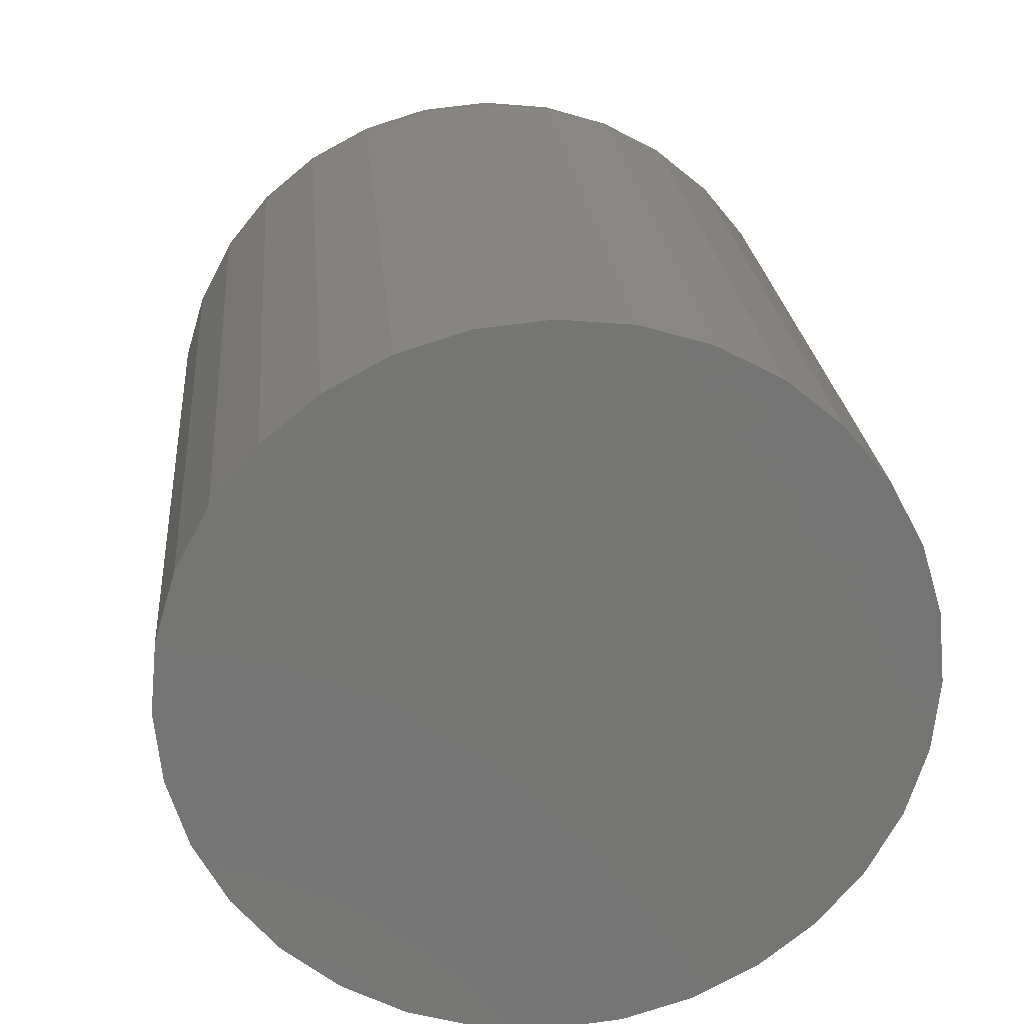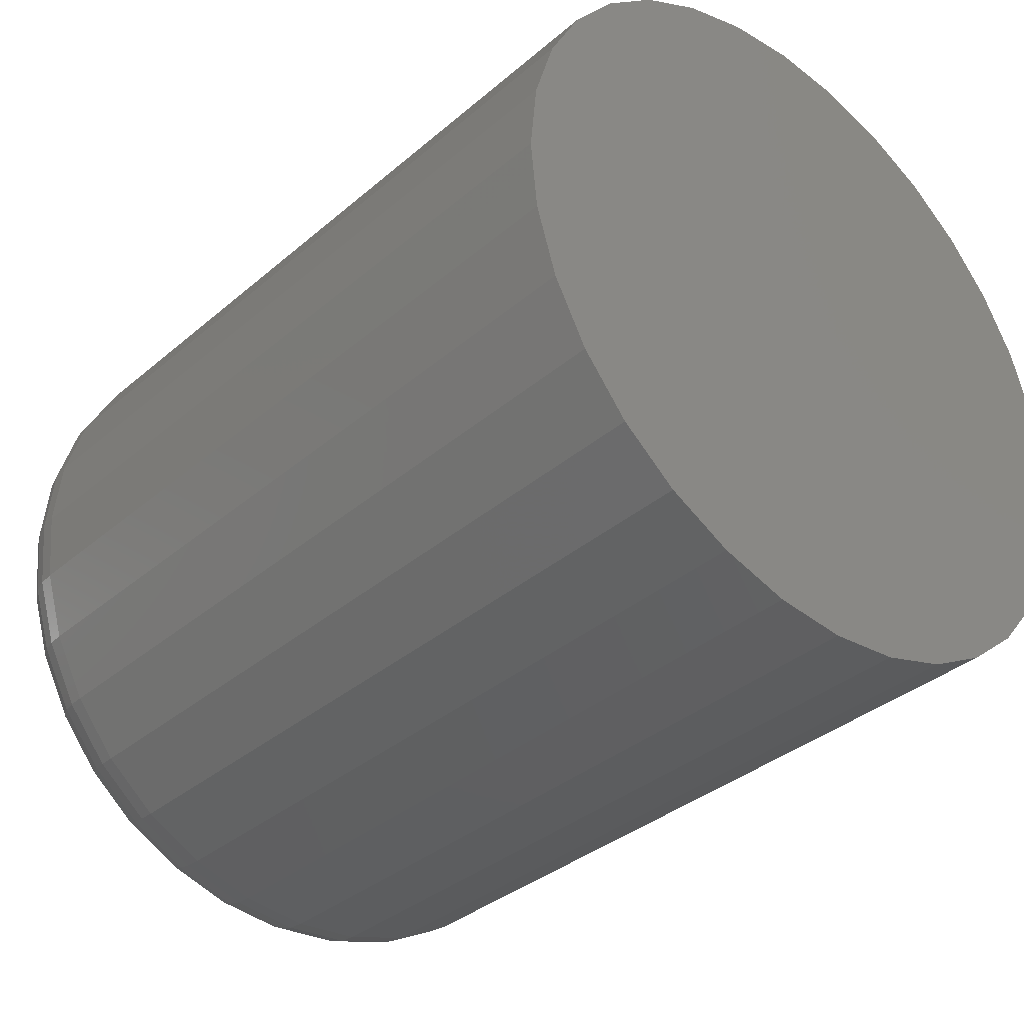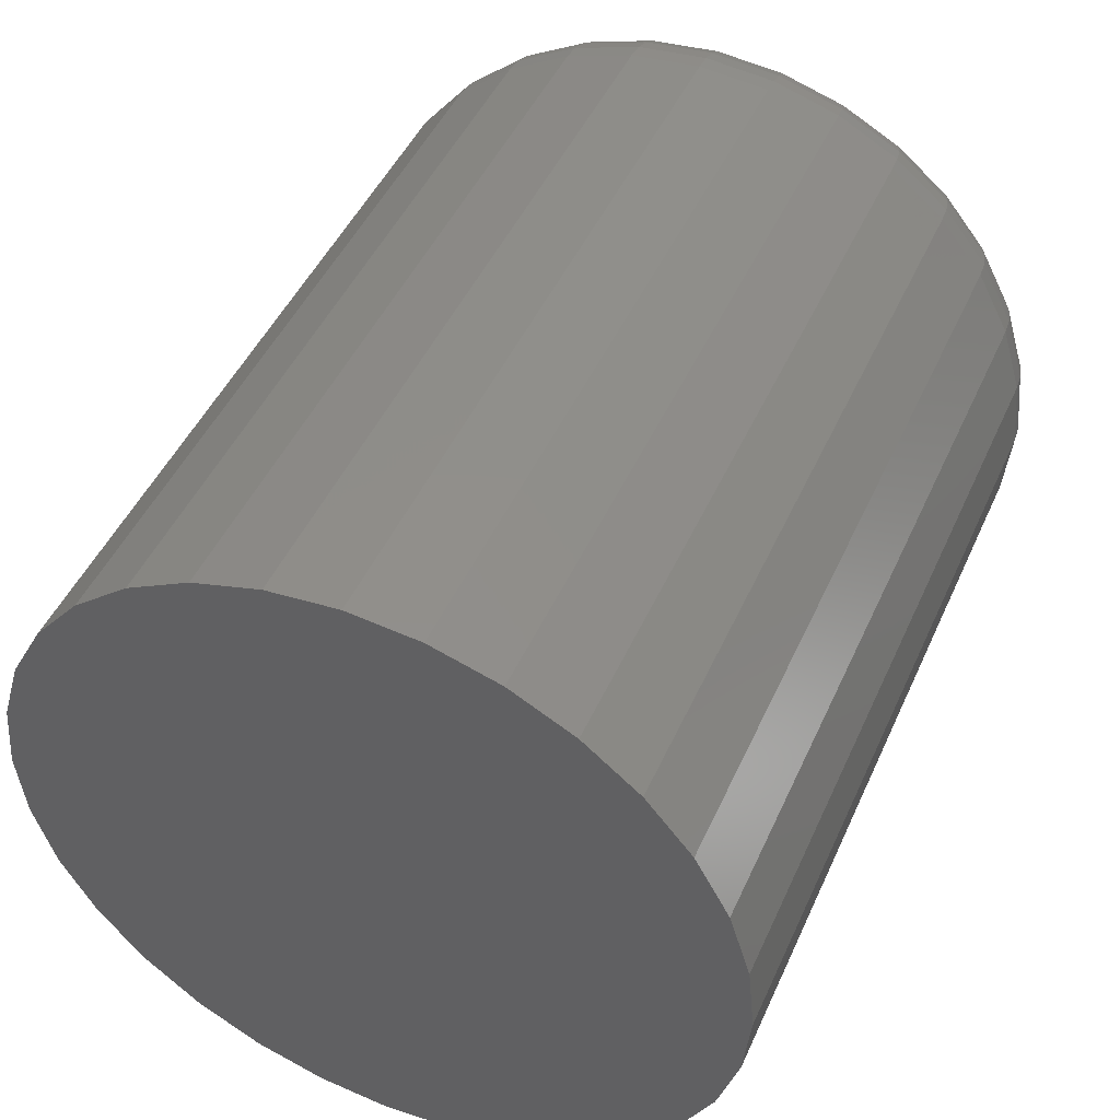
<metadata>
{"format":"stl","ext":"stl","renderer":"f3d","projection":"perspective","resolution":1024,"background":"white","views":[{"elev":23.2,"azim":-94.9,"up":"+Z"},{"elev":-35.5,"azim":-131.8,"up":"+Z"},{"elev":46.7,"azim":-66.7,"up":"+Y"}]}
</metadata>
<code>
# stl→obj: 320 verts, 636 faces
v 0.375 -0.01529 0.1165
v 0.375 0.03108 0.1165
v 0.375 0.007895 0.1188
v 0.375 -0.03758 0.1098
v 0.375 0.05337 0.1098
v 0.375 -0.05812 0.09881
v 0.375 0.07391 0.09881
v 0.375 0.07391 -0.09881
v 0.375 -0.03758 -0.1098
v 0.375 0.05337 -0.1098
v 0.375 -0.01529 -0.1165
v 0.375 0.03108 -0.1165
v 0.375 0.007895 -0.1188
v 0.375 0.09192 0.08403
v 0.375 -0.07613 0.08403
v 0.375 0.1067 0.06602
v 0.375 -0.09091 0.06602
v 0.375 0.1177 0.04548
v 0.375 -0.1019 0.04548
v 0.375 0.1244 0.02318
v 0.375 -0.1087 0.02318
v 0.375 0.1267 -9.54e-17
v 0.375 -0.1109 -1.427e-16
v 0.375 0.1244 -0.02318
v 0.375 -0.1087 -0.02318
v 0.375 0.1177 -0.04548
v 0.375 -0.1019 -0.04548
v 0.375 0.1067 -0.06602
v 0.375 -0.09091 -0.06602
v 0.375 0.09192 -0.08403
v 0.375 -0.07613 -0.08403
v 0.375 -0.05812 -0.09881
v 0 0.1658 -5.608e-17
v 0.3359 0.1658 -2.35e-16
v 0 0.1628 -0.0308
v 0.3359 0.1628 -0.0308
v 0 0.1538 -0.06042
v 0.3359 0.1538 -0.06042
v 0 0.1392 -0.08772
v 0.3359 0.1392 -0.08772
v 0 0.1195 -0.1116
v 0.3359 0.1195 -0.1116
v 0 0.09562 -0.1313
v 0.3359 0.09562 -0.1313
v 0 0.06832 -0.1459
v 0.3359 0.06832 -0.1459
v 0 0.0387 -0.1549
v 0.3359 0.0387 -0.1549
v 0 0.007895 -0.1579
v 0.3359 0.007895 -0.1579
v 0 -0.02291 -0.1549
v 0.3359 -0.02291 -0.1549
v 0 -0.05253 -0.1459
v 0.3359 -0.05253 -0.1459
v 0 -0.07983 -0.1313
v 0.3359 -0.07983 -0.1313
v 0 -0.1038 -0.1116
v 0.3359 -0.1038 -0.1116
v 0 -0.1234 -0.08772
v 0.3359 -0.1234 -0.08772
v 0 -0.138 -0.06042
v 0.3359 -0.138 -0.06042
v 0 -0.147 -0.0308
v 0.3359 -0.147 -0.0308
v 0 -0.15 -1.74e-17
v 0.3359 -0.15 -1.74e-17
v 0 -0.147 0.0308
v 0.3359 -0.147 0.0308
v 0 -0.138 0.06042
v 0.3359 -0.138 0.06042
v 0 -0.1234 0.08772
v 0.3359 -0.1234 0.08772
v 0 -0.1038 0.1116
v 0.3359 -0.1038 0.1116
v 0 -0.07983 0.1313
v 0.3359 -0.07983 0.1313
v 0 -0.05253 0.1459
v 0.3359 -0.05253 0.1459
v 0 -0.02291 0.1549
v 0.3359 -0.02291 0.1549
v 0 0.007895 0.1579
v 0.3359 0.007895 0.1579
v 0 0.0387 0.1549
v 0.3359 0.0387 0.1549
v 0 0.06832 0.1459
v 0.3359 0.06832 0.1459
v 0 0.09562 0.1313
v 0.3359 0.09562 0.1313
v 0 0.1195 0.1116
v 0.3359 0.1195 0.1116
v 0 0.1392 0.08772
v 0.3359 0.1392 0.08772
v 0 0.1538 0.06042
v 0.3359 0.1538 0.06042
v 0 0.1628 0.0308
v 0.3359 0.1628 0.0308
v 0.3742 -0.1186 -2.082e-17
v 0.3742 -0.1161 0.02467
v 0.372 -0.1259 -1.388e-17
v 0.372 -0.1233 0.0261
v 0.3684 -0.1326 -1.388e-17
v 0.3684 -0.1299 0.02742
v 0.3636 -0.1386 0
v 0.3636 -0.1357 0.02857
v 0.3576 -0.1434 -2.776e-17
v 0.3576 -0.1405 0.02952
v 0.3509 -0.147 0
v 0.3509 -0.144 0.03022
v 0.3436 -0.1492 -1.388e-17
v 0.3436 -0.1462 0.03066
v 0.3742 0.1319 0.02467
v 0.3742 0.1343 -2.706e-16
v 0.372 0.1391 0.0261
v 0.372 0.1417 -2.984e-16
v 0.3684 0.1457 0.02742
v 0.3684 0.1484 -2.984e-16
v 0.3636 0.1515 0.02857
v 0.3636 0.1543 -3.053e-16
v 0.3576 0.1563 0.02952
v 0.3576 0.1592 -3.192e-16
v 0.3509 0.1598 0.03022
v 0.3509 0.1628 -3.331e-16
v 0.3436 0.162 0.03066
v 0.3436 0.165 -3.331e-16
v 0.3742 0.1247 0.04839
v 0.372 0.1315 0.0512
v 0.3684 0.1377 0.05378
v 0.3636 0.1432 0.05605
v 0.3576 0.1477 0.0579
v 0.3509 0.151 0.05929
v 0.3436 0.1531 0.06014
v 0.3742 0.113 0.07025
v 0.372 0.1191 0.07432
v 0.3684 0.1247 0.07808
v 0.3636 0.1297 0.08137
v 0.3576 0.1337 0.08406
v 0.3509 0.1367 0.08607
v 0.3436 0.1386 0.0873
v 0.3742 0.09731 0.08942
v 0.372 0.1025 0.0946
v 0.3684 0.1073 0.09937
v 0.3636 0.1115 0.1036
v 0.3576 0.1149 0.107
v 0.3509 0.1174 0.1095
v 0.3436 0.119 0.1111
v 0.3742 0.07815 0.1051
v 0.372 0.08222 0.1112
v 0.3684 0.08597 0.1168
v 0.3636 0.08926 0.1218
v 0.3576 0.09196 0.1258
v 0.3509 0.09396 0.1288
v 0.3436 0.0952 0.1307
v 0.3742 0.05629 0.1168
v 0.372 0.05909 0.1236
v 0.3684 0.06167 0.1298
v 0.3636 0.06394 0.1353
v 0.3576 0.0658 0.1398
v 0.3509 0.06718 0.1431
v 0.3436 0.06803 0.1452
v 0.3742 0.03256 0.124
v 0.372 0.03399 0.1312
v 0.3684 0.03531 0.1378
v 0.3636 0.03647 0.1436
v 0.3576 0.03741 0.1484
v 0.3509 0.03812 0.1519
v 0.3436 0.03855 0.1541
v 0.3742 0.007895 0.1265
v 0.372 0.007895 0.1338
v 0.3684 0.007895 0.1405
v 0.3636 0.007895 0.1465
v 0.3576 0.007895 0.1513
v 0.3509 0.007895 0.1549
v 0.3436 0.007895 0.1571
v 0.3742 -0.01678 0.124
v 0.372 -0.0182 0.1312
v 0.3684 -0.01952 0.1378
v 0.3636 -0.02068 0.1436
v 0.3576 -0.02162 0.1484
v 0.3509 -0.02233 0.1519
v 0.3436 -0.02276 0.1541
v 0.3742 -0.0405 0.1168
v 0.372 -0.0433 0.1236
v 0.3684 -0.04589 0.1298
v 0.3636 -0.04815 0.1353
v 0.3576 -0.05001 0.1398
v 0.3509 -0.05139 0.1431
v 0.3436 -0.05224 0.1452
v 0.3742 -0.06236 0.1051
v 0.372 -0.06643 0.1112
v 0.3684 -0.07018 0.1168
v 0.3636 -0.07347 0.1218
v 0.3576 -0.07617 0.1258
v 0.3509 -0.07817 0.1288
v 0.3436 -0.07941 0.1307
v 0.3742 -0.08152 0.08942
v 0.372 -0.0867 0.0946
v 0.3684 -0.09148 0.09937
v 0.3636 -0.09566 0.1036
v 0.3576 -0.0991 0.107
v 0.3509 -0.1017 0.1095
v 0.3436 -0.1032 0.1111
v 0.3742 -0.09725 0.07025
v 0.372 -0.1033 0.07432
v 0.3684 -0.109 0.07808
v 0.3636 -0.1139 0.08137
v 0.3576 -0.1179 0.08406
v 0.3509 -0.1209 0.08607
v 0.3436 -0.1228 0.0873
v 0.3742 -0.1089 0.04839
v 0.372 -0.1157 0.0512
v 0.3684 -0.1219 0.05378
v 0.3636 -0.1274 0.05605
v 0.3576 -0.1319 0.0579
v 0.3509 -0.1352 0.05929
v 0.3436 -0.1373 0.06014
v 0.3742 0.1319 -0.02467
v 0.372 0.1391 -0.0261
v 0.3684 0.1457 -0.02742
v 0.3636 0.1515 -0.02857
v 0.3576 0.1563 -0.02952
v 0.3509 0.1598 -0.03022
v 0.3436 0.162 -0.03066
v 0.3742 -0.1161 -0.02467
v 0.372 -0.1233 -0.0261
v 0.3684 -0.1299 -0.02742
v 0.3636 -0.1357 -0.02857
v 0.3576 -0.1405 -0.02952
v 0.3509 -0.144 -0.03022
v 0.3436 -0.1462 -0.03066
v 0.3742 -0.1089 -0.04839
v 0.372 -0.1157 -0.0512
v 0.3684 -0.1219 -0.05378
v 0.3636 -0.1274 -0.05605
v 0.3576 -0.1319 -0.0579
v 0.3509 -0.1352 -0.05929
v 0.3436 -0.1373 -0.06014
v 0.3742 -0.09725 -0.07025
v 0.372 -0.1033 -0.07432
v 0.3684 -0.109 -0.07808
v 0.3636 -0.1139 -0.08137
v 0.3576 -0.1179 -0.08406
v 0.3509 -0.1209 -0.08607
v 0.3436 -0.1228 -0.0873
v 0.3742 -0.08152 -0.08942
v 0.372 -0.0867 -0.0946
v 0.3684 -0.09148 -0.09937
v 0.3636 -0.09566 -0.1036
v 0.3576 -0.0991 -0.107
v 0.3509 -0.1017 -0.1095
v 0.3436 -0.1032 -0.1111
v 0.3742 -0.06236 -0.1051
v 0.372 -0.06643 -0.1112
v 0.3684 -0.07018 -0.1168
v 0.3636 -0.07347 -0.1218
v 0.3576 -0.07617 -0.1258
v 0.3509 -0.07817 -0.1288
v 0.3436 -0.07941 -0.1307
v 0.3742 -0.0405 -0.1168
v 0.372 -0.0433 -0.1236
v 0.3684 -0.04589 -0.1298
v 0.3636 -0.04815 -0.1353
v 0.3576 -0.05001 -0.1398
v 0.3509 -0.05139 -0.1431
v 0.3436 -0.05224 -0.1452
v 0.3742 -0.01678 -0.124
v 0.372 -0.0182 -0.1312
v 0.3684 -0.01952 -0.1378
v 0.3636 -0.02068 -0.1436
v 0.3576 -0.02162 -0.1484
v 0.3509 -0.02233 -0.1519
v 0.3436 -0.02276 -0.1541
v 0.3742 0.007895 -0.1265
v 0.372 0.007895 -0.1338
v 0.3684 0.007895 -0.1405
v 0.3636 0.007895 -0.1465
v 0.3576 0.007895 -0.1513
v 0.3509 0.007895 -0.1549
v 0.3436 0.007895 -0.1571
v 0.3742 0.03256 -0.124
v 0.372 0.03399 -0.1312
v 0.3684 0.03531 -0.1378
v 0.3636 0.03647 -0.1436
v 0.3576 0.03741 -0.1484
v 0.3509 0.03812 -0.1519
v 0.3436 0.03855 -0.1541
v 0.3742 0.05629 -0.1168
v 0.372 0.05909 -0.1236
v 0.3684 0.06167 -0.1298
v 0.3636 0.06394 -0.1353
v 0.3576 0.0658 -0.1398
v 0.3509 0.06718 -0.1431
v 0.3436 0.06803 -0.1452
v 0.3742 0.07815 -0.1051
v 0.372 0.08222 -0.1112
v 0.3684 0.08597 -0.1168
v 0.3636 0.08926 -0.1218
v 0.3576 0.09196 -0.1258
v 0.3509 0.09396 -0.1288
v 0.3436 0.0952 -0.1307
v 0.3742 0.09731 -0.08942
v 0.372 0.1025 -0.0946
v 0.3684 0.1073 -0.09937
v 0.3636 0.1115 -0.1036
v 0.3576 0.1149 -0.107
v 0.3509 0.1174 -0.1095
v 0.3436 0.119 -0.1111
v 0.3742 0.113 -0.07025
v 0.372 0.1191 -0.07432
v 0.3684 0.1247 -0.07808
v 0.3636 0.1297 -0.08137
v 0.3576 0.1337 -0.08406
v 0.3509 0.1367 -0.08607
v 0.3436 0.1386 -0.0873
v 0.3742 0.1247 -0.04839
v 0.372 0.1315 -0.0512
v 0.3684 0.1377 -0.05378
v 0.3636 0.1432 -0.05605
v 0.3576 0.1477 -0.0579
v 0.3509 0.151 -0.05929
v 0.3436 0.1531 -0.06014
f 1 2 3
f 2 1 4
f 2 4 5
f 5 4 6
f 5 6 7
f 8 9 10
f 10 9 11
f 10 11 12
f 12 11 13
f 7 6 14
f 14 6 15
f 14 15 16
f 16 15 17
f 16 17 18
f 18 17 19
f 18 19 20
f 20 19 21
f 20 21 22
f 22 21 23
f 22 23 24
f 24 23 25
f 24 25 26
f 26 25 27
f 26 27 28
f 28 27 29
f 28 29 30
f 30 29 31
f 30 31 8
f 8 31 32
f 8 32 9
f 33 34 35
f 35 34 36
f 35 36 37
f 37 36 38
f 37 38 39
f 39 38 40
f 39 40 41
f 41 40 42
f 41 42 43
f 43 42 44
f 43 44 45
f 45 44 46
f 45 46 47
f 47 46 48
f 47 48 49
f 49 48 50
f 49 50 51
f 51 50 52
f 51 52 53
f 53 52 54
f 53 54 55
f 55 54 56
f 55 56 57
f 57 56 58
f 57 58 59
f 59 58 60
f 59 60 61
f 61 60 62
f 61 62 63
f 63 62 64
f 63 64 65
f 65 64 66
f 65 66 67
f 67 66 68
f 67 68 69
f 69 68 70
f 69 70 71
f 71 70 72
f 71 72 73
f 73 72 74
f 73 74 75
f 75 74 76
f 75 76 77
f 77 76 78
f 77 78 79
f 79 78 80
f 79 80 81
f 81 80 82
f 81 82 83
f 83 82 84
f 83 84 85
f 85 84 86
f 85 86 87
f 87 86 88
f 87 88 89
f 89 88 90
f 89 90 91
f 91 90 92
f 91 92 93
f 93 92 94
f 93 94 95
f 95 94 96
f 95 96 33
f 33 96 34
f 23 21 97
f 97 21 98
f 97 98 99
f 99 98 100
f 99 100 101
f 101 100 102
f 101 102 103
f 103 102 104
f 103 104 105
f 105 104 106
f 105 106 107
f 107 106 108
f 107 108 109
f 109 108 110
f 109 110 66
f 66 110 68
f 20 22 111
f 111 22 112
f 111 112 113
f 113 112 114
f 113 114 115
f 115 114 116
f 115 116 117
f 117 116 118
f 117 118 119
f 119 118 120
f 119 120 121
f 121 120 122
f 121 122 123
f 123 122 124
f 123 124 96
f 96 124 34
f 18 20 125
f 125 20 111
f 125 111 126
f 126 111 113
f 126 113 127
f 127 113 115
f 127 115 128
f 128 115 117
f 128 117 129
f 129 117 119
f 129 119 130
f 130 119 121
f 130 121 131
f 131 121 123
f 131 123 94
f 94 123 96
f 16 18 132
f 132 18 125
f 132 125 133
f 133 125 126
f 133 126 134
f 134 126 127
f 134 127 135
f 135 127 128
f 135 128 136
f 136 128 129
f 136 129 137
f 137 129 130
f 137 130 138
f 138 130 131
f 138 131 92
f 92 131 94
f 14 16 139
f 139 16 132
f 139 132 140
f 140 132 133
f 140 133 141
f 141 133 134
f 141 134 142
f 142 134 135
f 142 135 143
f 143 135 136
f 143 136 144
f 144 136 137
f 144 137 145
f 145 137 138
f 145 138 90
f 90 138 92
f 7 14 146
f 146 14 139
f 146 139 147
f 147 139 140
f 147 140 148
f 148 140 141
f 148 141 149
f 149 141 142
f 149 142 150
f 150 142 143
f 150 143 151
f 151 143 144
f 151 144 152
f 152 144 145
f 152 145 88
f 88 145 90
f 5 7 153
f 153 7 146
f 153 146 154
f 154 146 147
f 154 147 155
f 155 147 148
f 155 148 156
f 156 148 149
f 156 149 157
f 157 149 150
f 157 150 158
f 158 150 151
f 158 151 159
f 159 151 152
f 159 152 86
f 86 152 88
f 2 5 160
f 160 5 153
f 160 153 161
f 161 153 154
f 161 154 162
f 162 154 155
f 162 155 163
f 163 155 156
f 163 156 164
f 164 156 157
f 164 157 165
f 165 157 158
f 165 158 166
f 166 158 159
f 166 159 84
f 84 159 86
f 3 2 167
f 167 2 160
f 167 160 168
f 168 160 161
f 168 161 169
f 169 161 162
f 169 162 170
f 170 162 163
f 170 163 171
f 171 163 164
f 171 164 172
f 172 164 165
f 172 165 173
f 173 165 166
f 173 166 82
f 82 166 84
f 1 3 174
f 174 3 167
f 174 167 175
f 175 167 168
f 175 168 176
f 176 168 169
f 176 169 177
f 177 169 170
f 177 170 178
f 178 170 171
f 178 171 179
f 179 171 172
f 179 172 180
f 180 172 173
f 180 173 80
f 80 173 82
f 4 1 181
f 181 1 174
f 181 174 182
f 182 174 175
f 182 175 183
f 183 175 176
f 183 176 184
f 184 176 177
f 184 177 185
f 185 177 178
f 185 178 186
f 186 178 179
f 186 179 187
f 187 179 180
f 187 180 78
f 78 180 80
f 6 4 188
f 188 4 181
f 188 181 189
f 189 181 182
f 189 182 190
f 190 182 183
f 190 183 191
f 191 183 184
f 191 184 192
f 192 184 185
f 192 185 193
f 193 185 186
f 193 186 194
f 194 186 187
f 194 187 76
f 76 187 78
f 15 6 195
f 195 6 188
f 195 188 196
f 196 188 189
f 196 189 197
f 197 189 190
f 197 190 198
f 198 190 191
f 198 191 199
f 199 191 192
f 199 192 200
f 200 192 193
f 200 193 201
f 201 193 194
f 201 194 74
f 74 194 76
f 17 15 202
f 202 15 195
f 202 195 203
f 203 195 196
f 203 196 204
f 204 196 197
f 204 197 205
f 205 197 198
f 205 198 206
f 206 198 199
f 206 199 207
f 207 199 200
f 207 200 208
f 208 200 201
f 208 201 72
f 72 201 74
f 19 17 209
f 209 17 202
f 209 202 210
f 210 202 203
f 210 203 211
f 211 203 204
f 211 204 212
f 212 204 205
f 212 205 213
f 213 205 206
f 213 206 214
f 214 206 207
f 214 207 215
f 215 207 208
f 215 208 70
f 70 208 72
f 21 19 98
f 98 19 209
f 98 209 100
f 100 209 210
f 100 210 102
f 102 210 211
f 102 211 104
f 104 211 212
f 104 212 106
f 106 212 213
f 106 213 108
f 108 213 214
f 108 214 110
f 110 214 215
f 110 215 68
f 68 215 70
f 22 24 112
f 112 24 216
f 112 216 114
f 114 216 217
f 114 217 116
f 116 217 218
f 116 218 118
f 118 218 219
f 118 219 120
f 120 219 220
f 120 220 122
f 122 220 221
f 122 221 124
f 124 221 222
f 124 222 34
f 34 222 36
f 25 23 223
f 223 23 97
f 223 97 224
f 224 97 99
f 224 99 225
f 225 99 101
f 225 101 226
f 226 101 103
f 226 103 227
f 227 103 105
f 227 105 228
f 228 105 107
f 228 107 229
f 229 107 109
f 229 109 64
f 64 109 66
f 27 25 230
f 230 25 223
f 230 223 231
f 231 223 224
f 231 224 232
f 232 224 225
f 232 225 233
f 233 225 226
f 233 226 234
f 234 226 227
f 234 227 235
f 235 227 228
f 235 228 236
f 236 228 229
f 236 229 62
f 62 229 64
f 29 27 237
f 237 27 230
f 237 230 238
f 238 230 231
f 238 231 239
f 239 231 232
f 239 232 240
f 240 232 233
f 240 233 241
f 241 233 234
f 241 234 242
f 242 234 235
f 242 235 243
f 243 235 236
f 243 236 60
f 60 236 62
f 31 29 244
f 244 29 237
f 244 237 245
f 245 237 238
f 245 238 246
f 246 238 239
f 246 239 247
f 247 239 240
f 247 240 248
f 248 240 241
f 248 241 249
f 249 241 242
f 249 242 250
f 250 242 243
f 250 243 58
f 58 243 60
f 32 31 251
f 251 31 244
f 251 244 252
f 252 244 245
f 252 245 253
f 253 245 246
f 253 246 254
f 254 246 247
f 254 247 255
f 255 247 248
f 255 248 256
f 256 248 249
f 256 249 257
f 257 249 250
f 257 250 56
f 56 250 58
f 9 32 258
f 258 32 251
f 258 251 259
f 259 251 252
f 259 252 260
f 260 252 253
f 260 253 261
f 261 253 254
f 261 254 262
f 262 254 255
f 262 255 263
f 263 255 256
f 263 256 264
f 264 256 257
f 264 257 54
f 54 257 56
f 11 9 265
f 265 9 258
f 265 258 266
f 266 258 259
f 266 259 267
f 267 259 260
f 267 260 268
f 268 260 261
f 268 261 269
f 269 261 262
f 269 262 270
f 270 262 263
f 270 263 271
f 271 263 264
f 271 264 52
f 52 264 54
f 13 11 272
f 272 11 265
f 272 265 273
f 273 265 266
f 273 266 274
f 274 266 267
f 274 267 275
f 275 267 268
f 275 268 276
f 276 268 269
f 276 269 277
f 277 269 270
f 277 270 278
f 278 270 271
f 278 271 50
f 50 271 52
f 12 13 279
f 279 13 272
f 279 272 280
f 280 272 273
f 280 273 281
f 281 273 274
f 281 274 282
f 282 274 275
f 282 275 283
f 283 275 276
f 283 276 284
f 284 276 277
f 284 277 285
f 285 277 278
f 285 278 48
f 48 278 50
f 10 12 286
f 286 12 279
f 286 279 287
f 287 279 280
f 287 280 288
f 288 280 281
f 288 281 289
f 289 281 282
f 289 282 290
f 290 282 283
f 290 283 291
f 291 283 284
f 291 284 292
f 292 284 285
f 292 285 46
f 46 285 48
f 8 10 293
f 293 10 286
f 293 286 294
f 294 286 287
f 294 287 295
f 295 287 288
f 295 288 296
f 296 288 289
f 296 289 297
f 297 289 290
f 297 290 298
f 298 290 291
f 298 291 299
f 299 291 292
f 299 292 44
f 44 292 46
f 30 8 300
f 300 8 293
f 300 293 301
f 301 293 294
f 301 294 302
f 302 294 295
f 302 295 303
f 303 295 296
f 303 296 304
f 304 296 297
f 304 297 305
f 305 297 298
f 305 298 306
f 306 298 299
f 306 299 42
f 42 299 44
f 28 30 307
f 307 30 300
f 307 300 308
f 308 300 301
f 308 301 309
f 309 301 302
f 309 302 310
f 310 302 303
f 310 303 311
f 311 303 304
f 311 304 312
f 312 304 305
f 312 305 313
f 313 305 306
f 313 306 40
f 40 306 42
f 26 28 314
f 314 28 307
f 314 307 315
f 315 307 308
f 315 308 316
f 316 308 309
f 316 309 317
f 317 309 310
f 317 310 318
f 318 310 311
f 318 311 319
f 319 311 312
f 319 312 320
f 320 312 313
f 320 313 38
f 38 313 40
f 24 26 216
f 216 26 314
f 216 314 217
f 217 314 315
f 217 315 218
f 218 315 316
f 218 316 219
f 219 316 317
f 219 317 220
f 220 317 318
f 220 318 221
f 221 318 319
f 221 319 222
f 222 319 320
f 222 320 36
f 36 320 38
f 81 83 79
f 77 79 83
f 85 77 83
f 47 51 45
f 49 51 47
f 51 53 45
f 45 53 55
f 45 55 43
f 43 55 57
f 43 57 41
f 41 57 59
f 41 59 39
f 39 59 61
f 39 61 37
f 37 61 63
f 37 63 35
f 35 63 65
f 35 65 33
f 33 65 67
f 33 67 95
f 95 67 69
f 95 69 93
f 93 69 71
f 93 71 91
f 91 71 73
f 91 73 89
f 89 73 75
f 89 75 87
f 87 75 77
f 87 77 85

</code>
